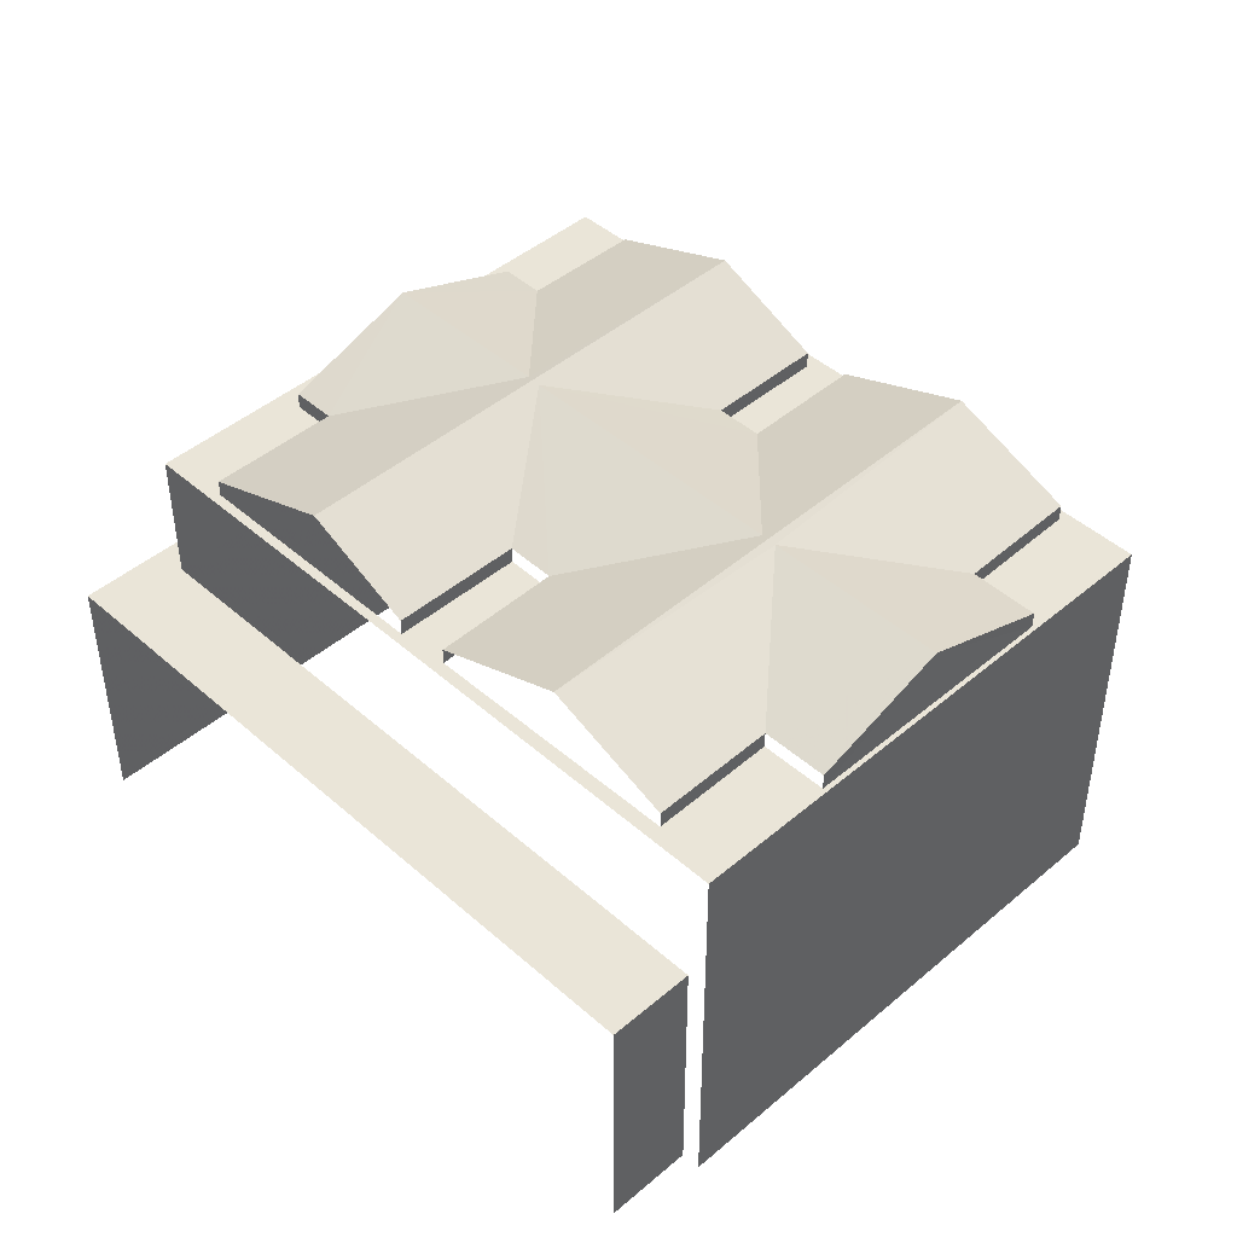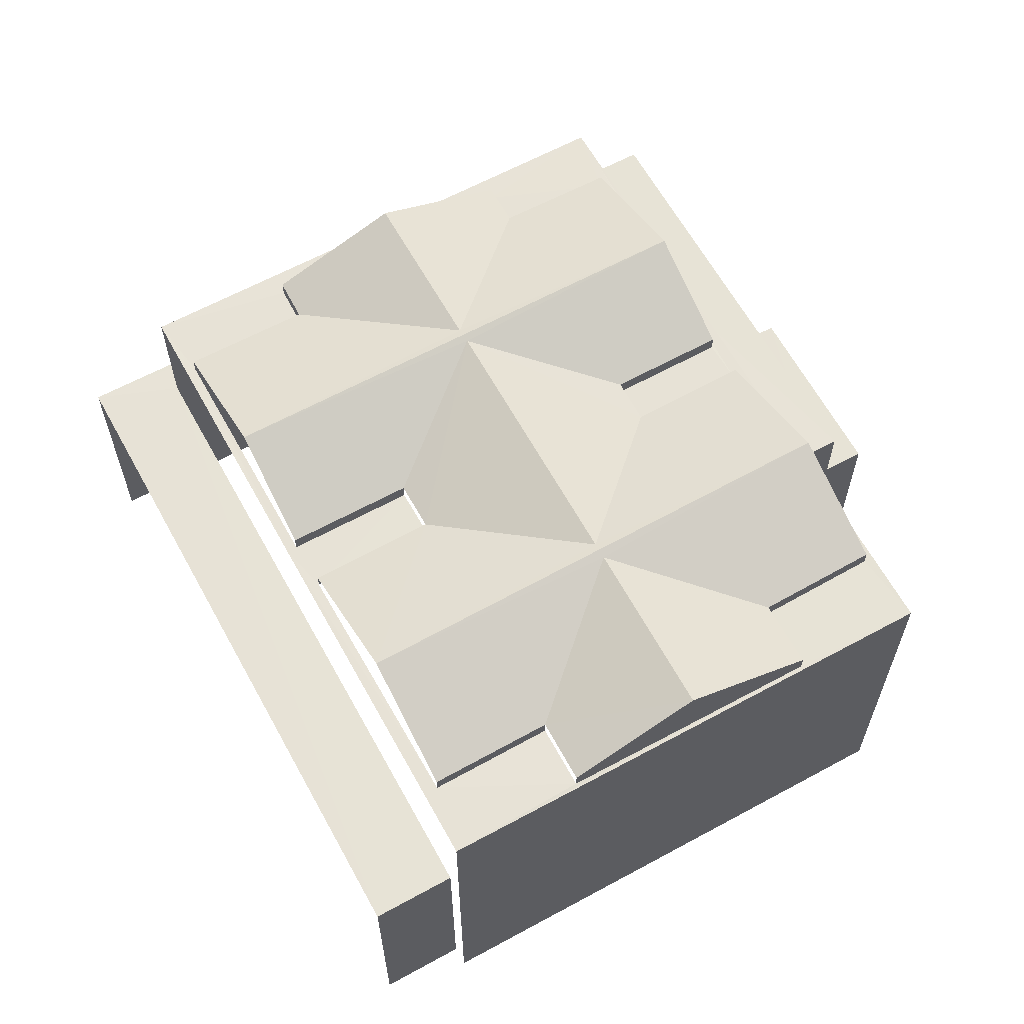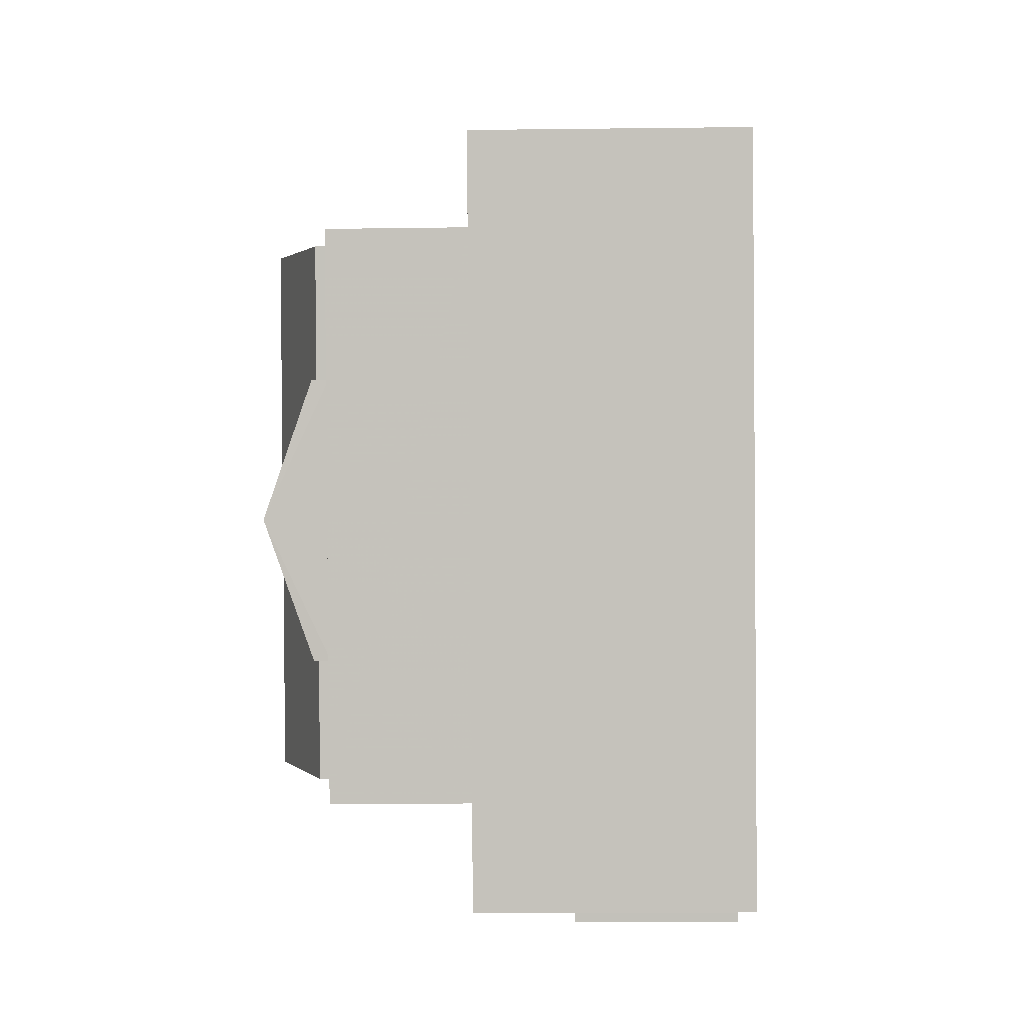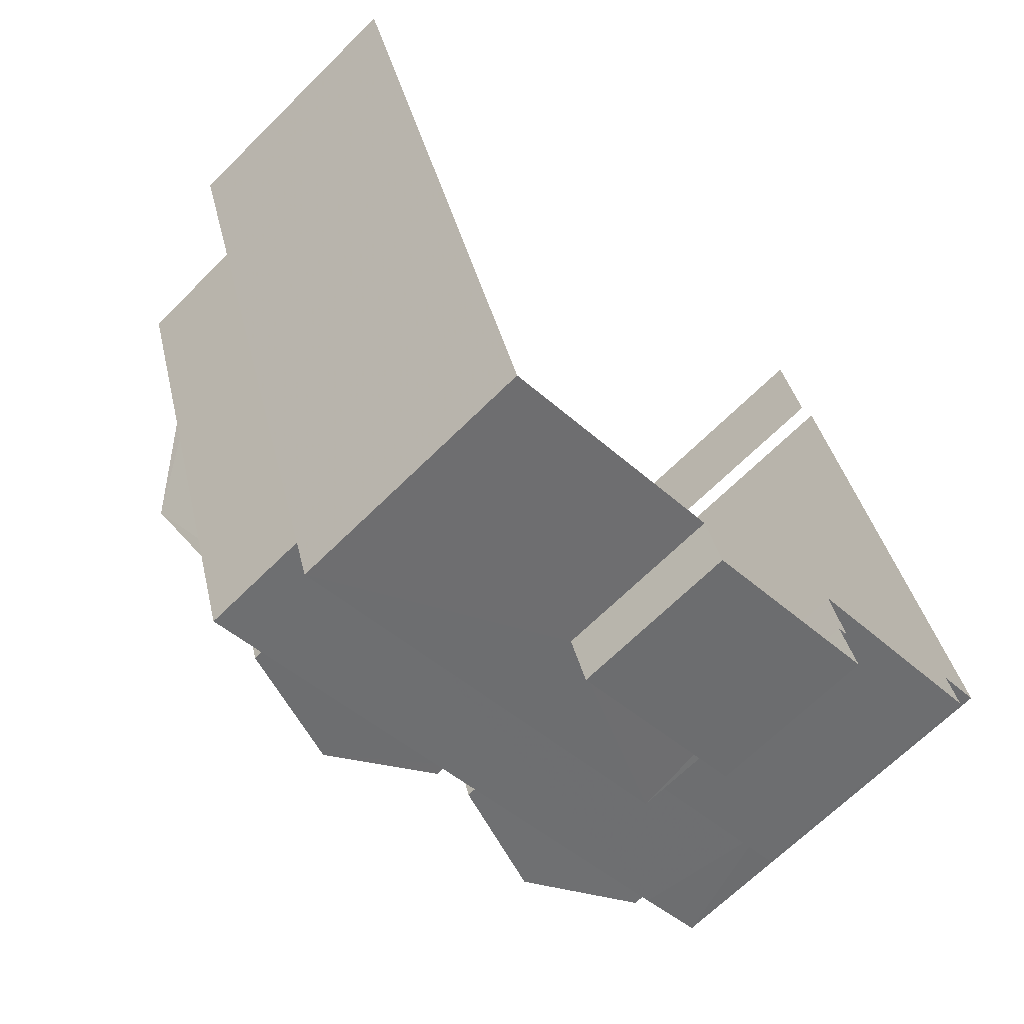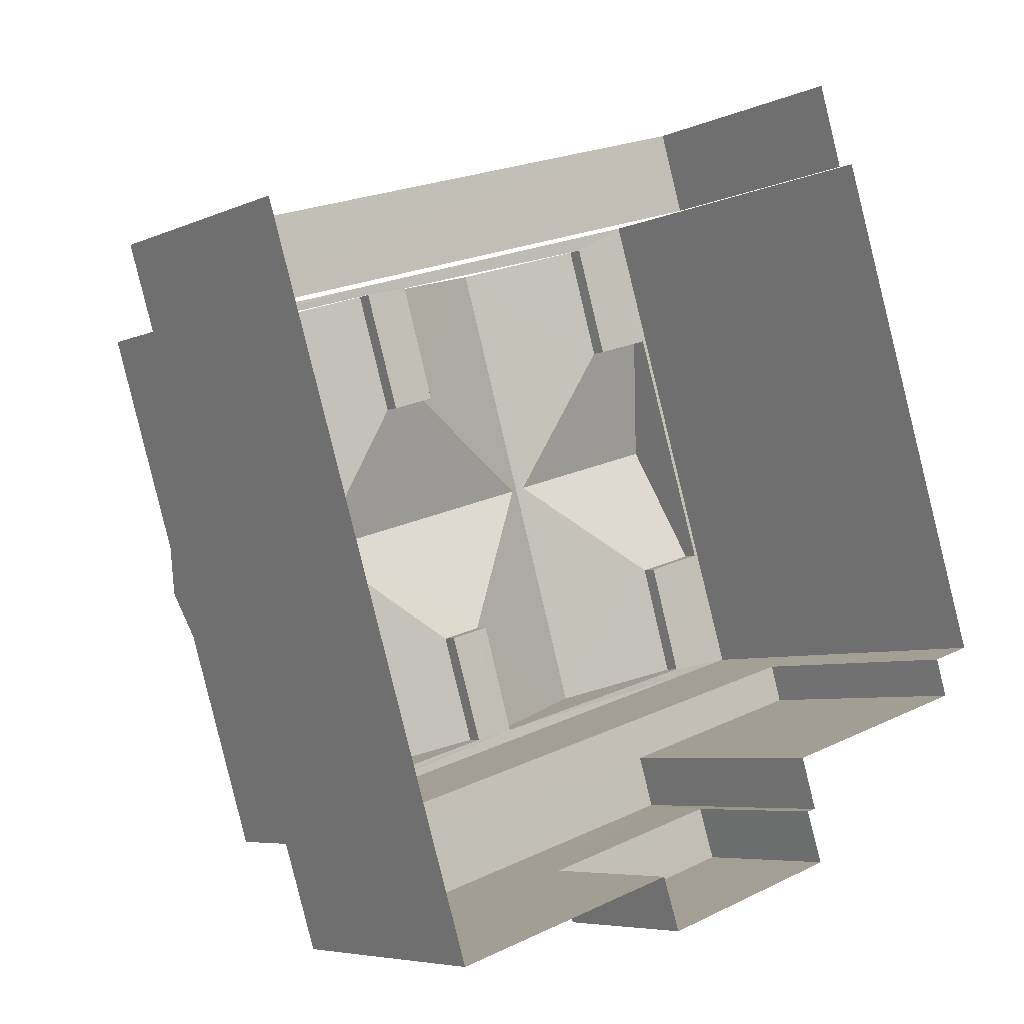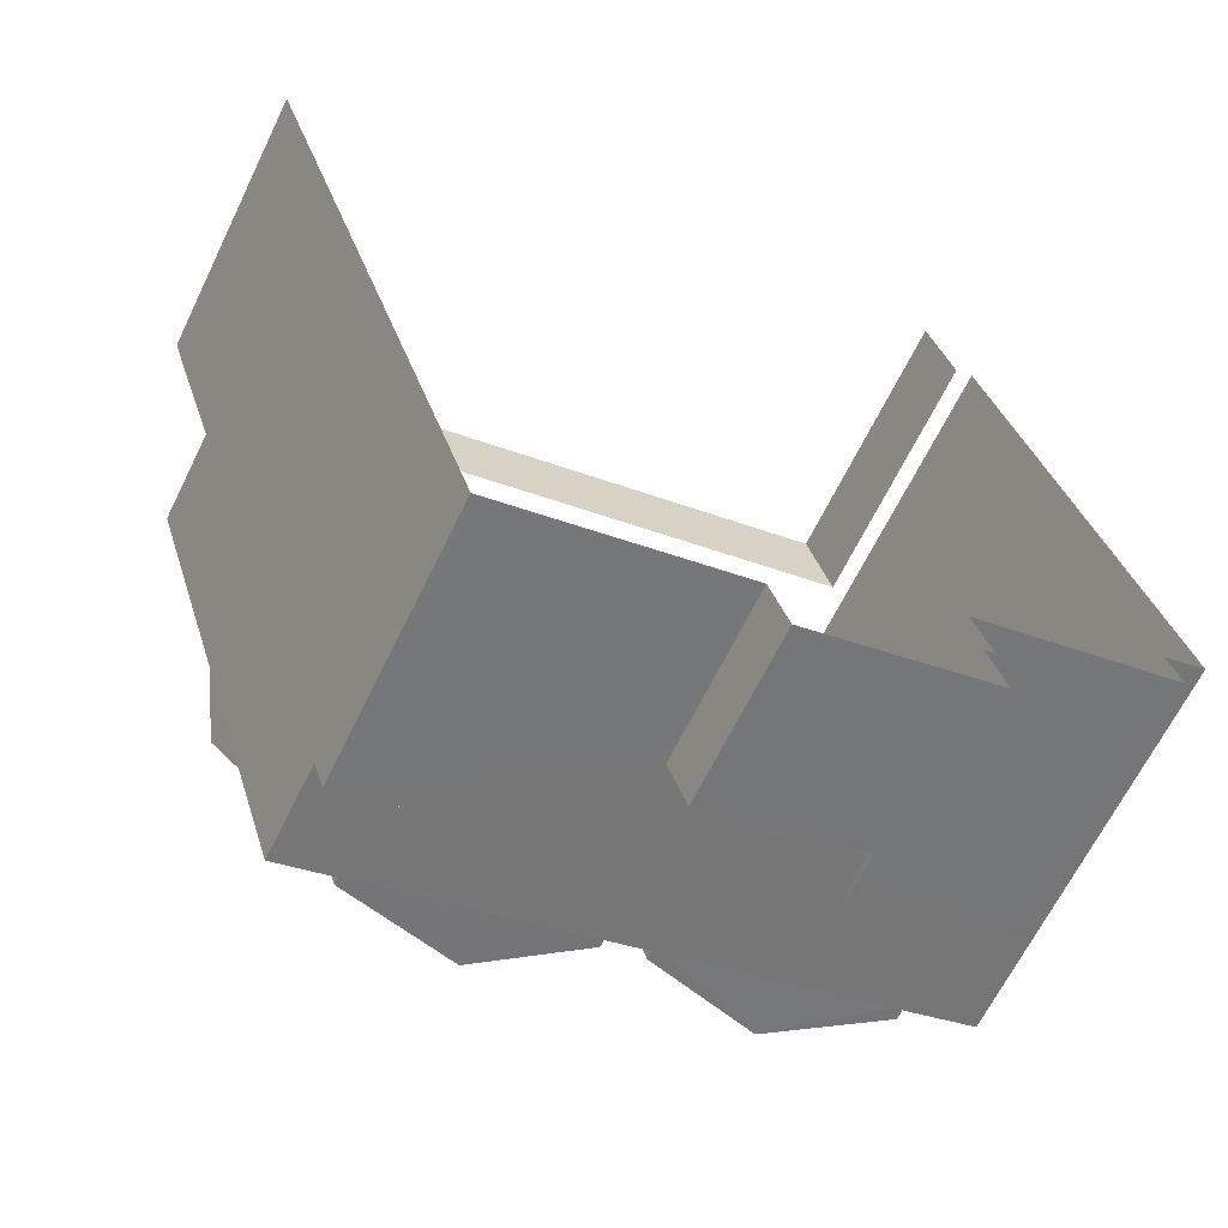
<metadata>
{"format":"obj","ext":"obj","renderer":"f3d","projection":"perspective","resolution":1024,"background":"white","views":[{"elev":45.0,"azim":-151.7,"up":"+Z"},{"elev":62.8,"azim":-136.1,"up":"+Z"},{"elev":-16.1,"azim":91.4,"up":"+Y"},{"elev":-66.4,"azim":135.0,"up":"+Y"},{"elev":-5.8,"azim":143.5,"up":"+Y"},{"elev":-64.7,"azim":154.0,"up":"+Y"}]}
</metadata>
<code>
v -2.257e+05 -1.278e+05 12.46
v -2.257e+05 -1.278e+05 12.46
v -2.257e+05 -1.278e+05 12.46
v -2.257e+05 -1.278e+05 12.46
v -2.257e+05 -1.278e+05 12.46
v -2.257e+05 -1.278e+05 12.46
v -2.257e+05 -1.278e+05 12.46
v -2.257e+05 -1.278e+05 12.46
v -2.257e+05 -1.278e+05 12.46
v -2.257e+05 -1.278e+05 12.46
v -2.257e+05 -1.278e+05 12.46
v -2.257e+05 -1.278e+05 12.46
v -2.257e+05 -1.278e+05 12.46
v -2.257e+05 -1.278e+05 12.46
v -2.257e+05 -1.278e+05 20.84
v -2.257e+05 -1.278e+05 20.84
v -2.257e+05 -1.278e+05 20.84
v -2.257e+05 -1.278e+05 20.84
v -2.257e+05 -1.278e+05 20.84
v -2.257e+05 -1.278e+05 20.84
v -2.257e+05 -1.278e+05 20.84
v -2.257e+05 -1.278e+05 20.84
v -2.257e+05 -1.278e+05 20.84
v -2.257e+05 -1.278e+05 20.84
v -2.257e+05 -1.278e+05 20.84
v -2.257e+05 -1.278e+05 20.84
v -2.257e+05 -1.278e+05 20.84
v -2.257e+05 -1.278e+05 20.84
v -2.257e+05 -1.278e+05 20.84
v -2.257e+05 -1.278e+05 20.84
v -2.257e+05 -1.278e+05 20.84
v -2.257e+05 -1.278e+05 20.84
v -2.257e+05 -1.278e+05 20.84
v -2.257e+05 -1.278e+05 20.84
v -2.257e+05 -1.278e+05 20.84
v -2.257e+05 -1.278e+05 20.84
v -2.257e+05 -1.278e+05 20.84
v -2.257e+05 -1.278e+05 20.84
v -2.257e+05 -1.278e+05 20.84
v -2.257e+05 -1.278e+05 20.84
v -2.257e+05 -1.278e+05 21.18
v -2.257e+05 -1.278e+05 21.18
v -2.257e+05 -1.278e+05 22.23
v -2.257e+05 -1.278e+05 22.16
v -2.257e+05 -1.278e+05 22.23
v -2.257e+05 -1.278e+05 21.18
v -2.257e+05 -1.278e+05 21.18
v -2.257e+05 -1.278e+05 22.16
v -2.257e+05 -1.278e+05 21.18
v -2.257e+05 -1.278e+05 22.16
v -2.257e+05 -1.278e+05 21.18
v -2.257e+05 -1.278e+05 22.16
v -2.257e+05 -1.278e+05 21.18
v -2.257e+05 -1.278e+05 21.18
v -2.257e+05 -1.278e+05 21.18
v -2.257e+05 -1.278e+05 22.16
v -2.257e+05 -1.278e+05 22.16
v -2.257e+05 -1.278e+05 21.18
v -2.257e+05 -1.278e+05 21.18
v -2.257e+05 -1.278e+05 21.18
v -2.257e+05 -1.278e+05 21.18
v -2.257e+05 -1.278e+05 21.18
v -2.257e+05 -1.278e+05 21.18
v -2.257e+05 -1.278e+05 22.23
v -2.257e+05 -1.278e+05 22.23
v -2.257e+05 -1.278e+05 21.18
v -2.257e+05 -1.278e+05 21.18
v -2.257e+05 -1.278e+05 21.18
v -2.257e+05 -1.278e+05 16
v -2.257e+05 -1.278e+05 16
v -2.257e+05 -1.278e+05 16
v -2.257e+05 -1.278e+05 16
v -2.257e+05 -1.278e+05 17.99
v -2.257e+05 -1.278e+05 17.99
v -2.257e+05 -1.278e+05 17.99
v -2.257e+05 -1.278e+05 17.99
v -2.257e+05 -1.278e+05 17.99
v -2.257e+05 -1.278e+05 17.99
v -2.257e+05 -1.278e+05 17.99
v -2.257e+05 -1.278e+05 17.99
v -2.257e+05 -1.278e+05 17.99
v -2.257e+05 -1.278e+05 17.99
v -2.257e+05 -1.278e+05 21.18
v -2.257e+05 -1.278e+05 21.18
f 1 2 3
f 3 2 4
f 5 4 6
f 2 7 8
f 9 10 11
f 12 13 8
f 11 14 6
f 9 11 13
f 4 2 6
f 6 2 8
f 13 6 8
f 11 6 13
f 82 8 7
f 81 82 7
f 55 36 29
f 55 54 36
f 1 79 2
f 22 79 1
f 80 24 18
f 79 24 80
f 22 24 79
f 61 45 31
f 31 45 26
f 45 47 26
f 84 65 25
f 25 65 30
f 65 66 30
f 34 46 53
f 19 34 53
f 39 40 49
f 51 39 49
f 15 16 17
f 17 18 19
f 16 20 21
f 22 21 23
f 24 22 25
f 24 26 18
f 27 15 17
f 15 20 16
f 18 26 19
f 17 19 28
f 23 21 20
f 29 22 23
f 25 22 29
f 30 24 25
f 31 26 24
f 32 27 17
f 33 15 27
f 19 26 34
f 32 17 28
f 35 23 20
f 36 25 29
f 30 31 24
f 37 33 27
f 38 32 28
f 31 30 39
f 40 39 30
f 41 42 43
f 43 44 45
f 45 46 47
f 42 44 43
f 45 44 46
f 48 49 50
f 48 51 49
f 46 52 53
f 46 44 52
f 54 55 56
f 57 54 56
f 42 58 52
f 44 42 52
f 59 43 60
f 60 43 48
f 51 48 45
f 51 45 61
f 48 43 45
f 48 50 62
f 60 48 62
f 63 62 64
f 64 50 65
f 65 49 66
f 62 50 64
f 65 50 49
f 56 67 68
f 57 56 68
f 69 70 71
f 72 69 71
f 73 74 75
f 76 77 73
f 74 78 75
f 79 80 81
f 75 78 82
f 81 80 82
f 76 73 75
f 80 75 82
f 83 64 68
f 68 64 57
f 54 57 65
f 54 65 84
f 57 64 65
f 60 37 27
f 59 60 27
f 22 1 3
f 21 22 3
f 53 52 19
f 19 52 28
f 52 58 28
f 13 12 72
f 12 78 72
f 11 69 14
f 72 78 74
f 69 72 74
f 14 69 74
f 38 42 41
f 32 38 41
f 62 33 37
f 60 62 37
f 35 68 67
f 23 35 67
f 70 10 9
f 71 70 9
f 42 38 28
f 58 42 28
f 79 81 7
f 2 79 7
f 63 64 15
f 15 64 20
f 64 83 20
f 33 62 63
f 15 33 63
f 47 34 26
f 47 46 34
f 76 5 77
f 76 4 5
f 3 76 21
f 3 4 76
f 17 16 75
f 21 76 16
f 16 76 75
f 77 5 6
f 73 77 6
f 68 35 20
f 83 68 20
f 49 40 30
f 66 49 30
f 74 6 14
f 74 73 6
f 41 43 32
f 32 43 27
f 43 59 27
f 31 51 61
f 31 39 51
f 80 18 17
f 75 80 17
f 25 54 84
f 25 36 54
f 72 71 9
f 13 72 9
f 67 56 23
f 23 56 29
f 56 55 29
f 82 12 8
f 82 78 12
f 11 10 70
f 69 11 70

</code>
